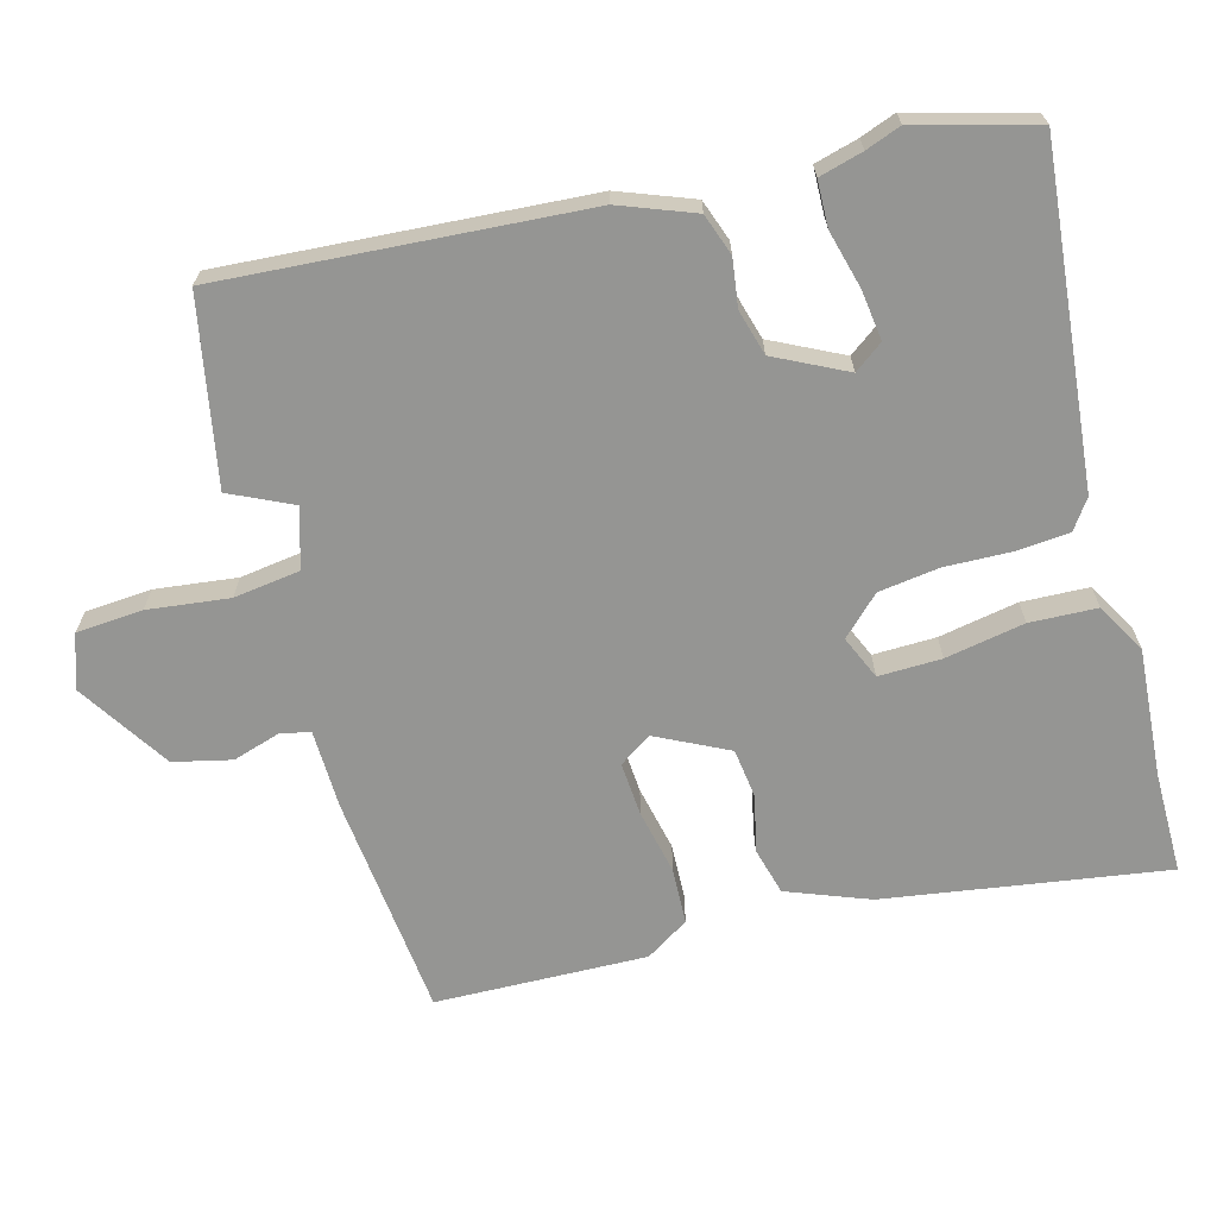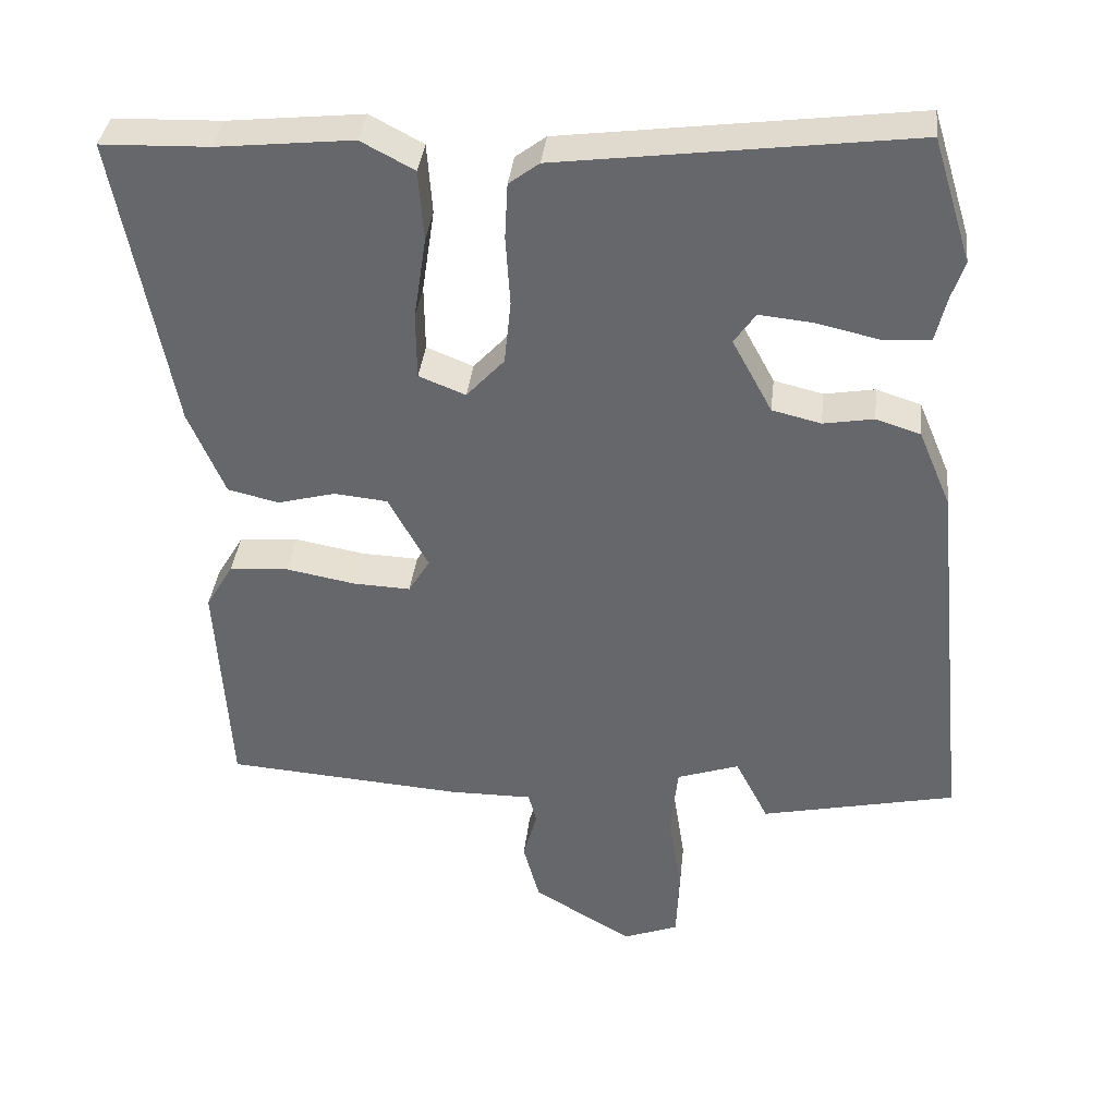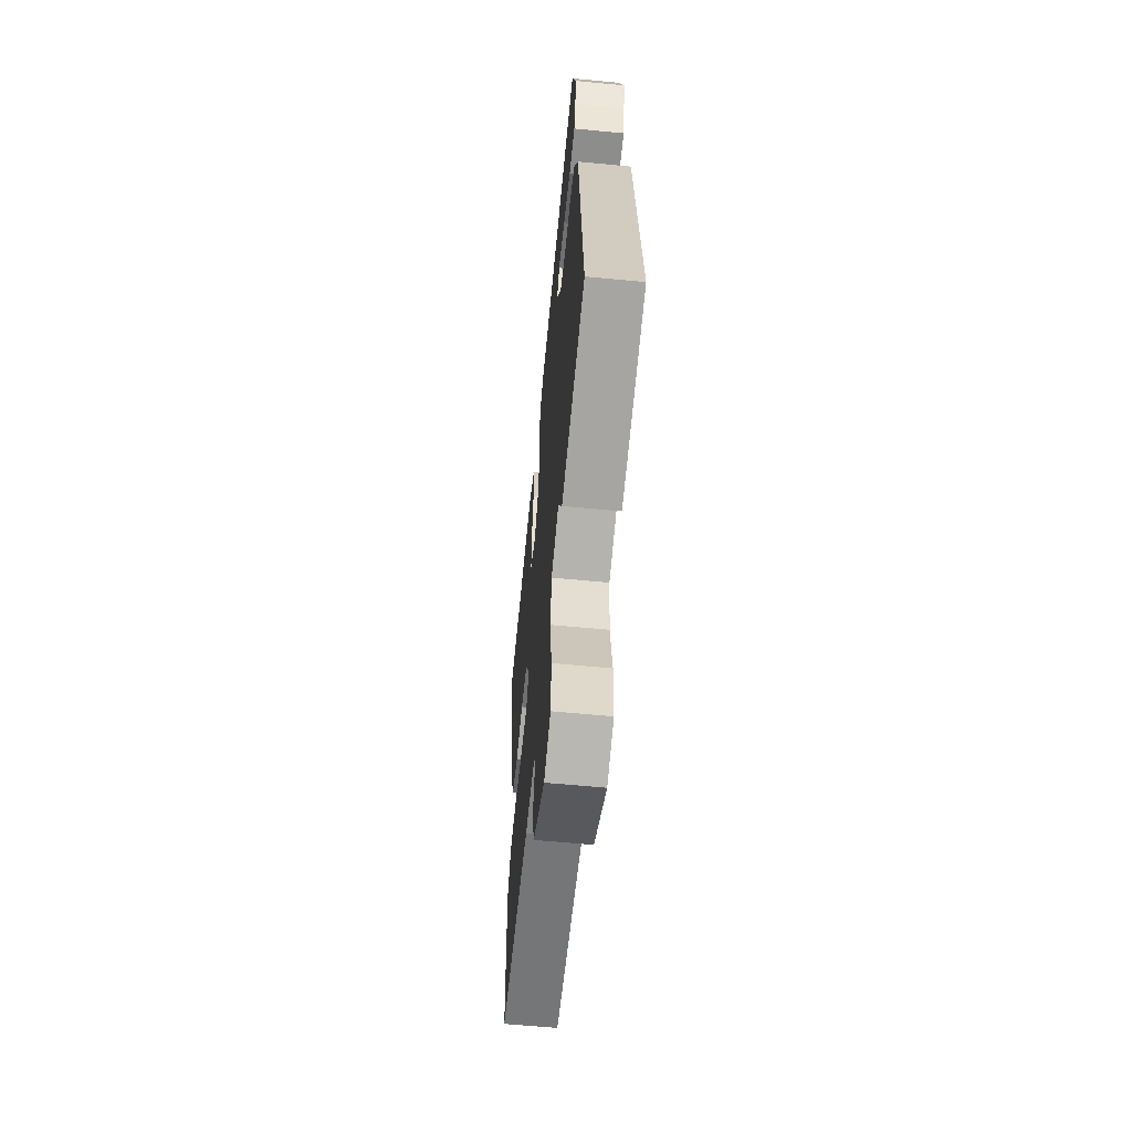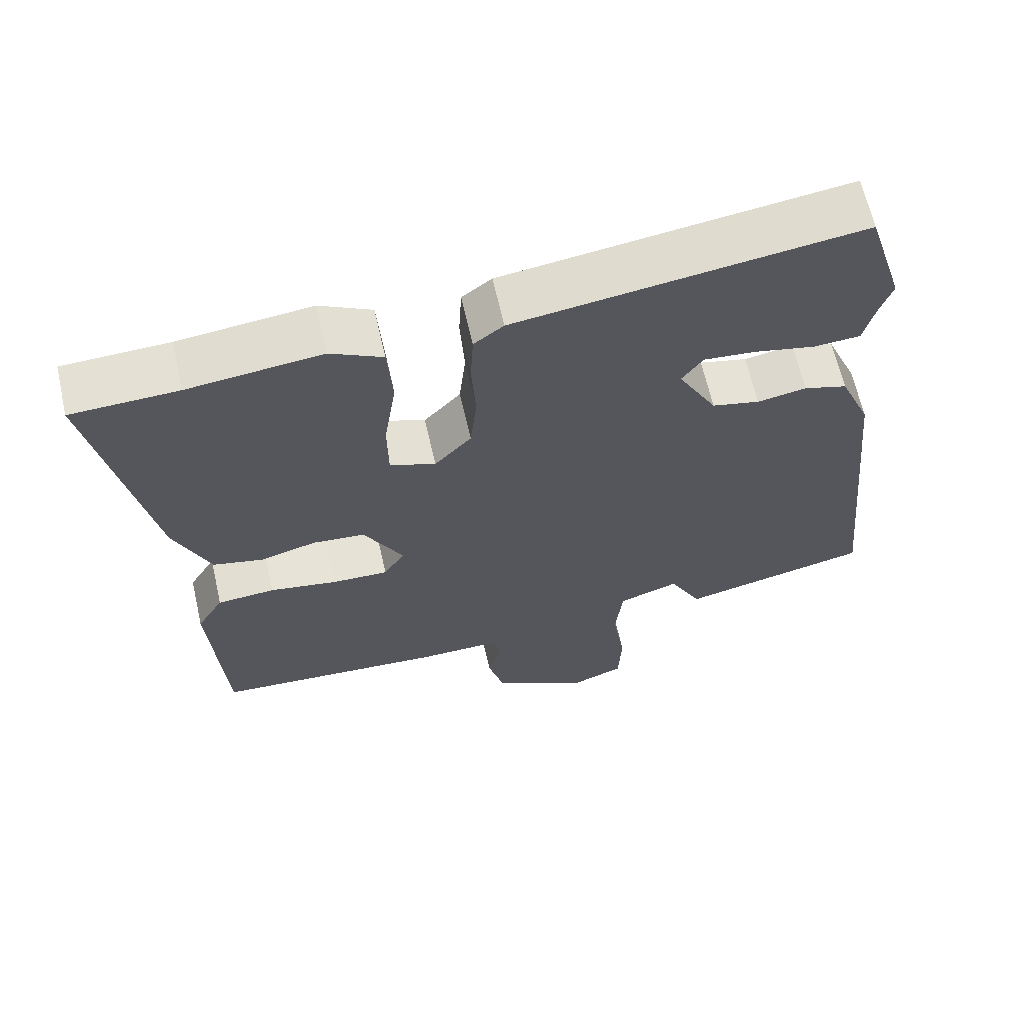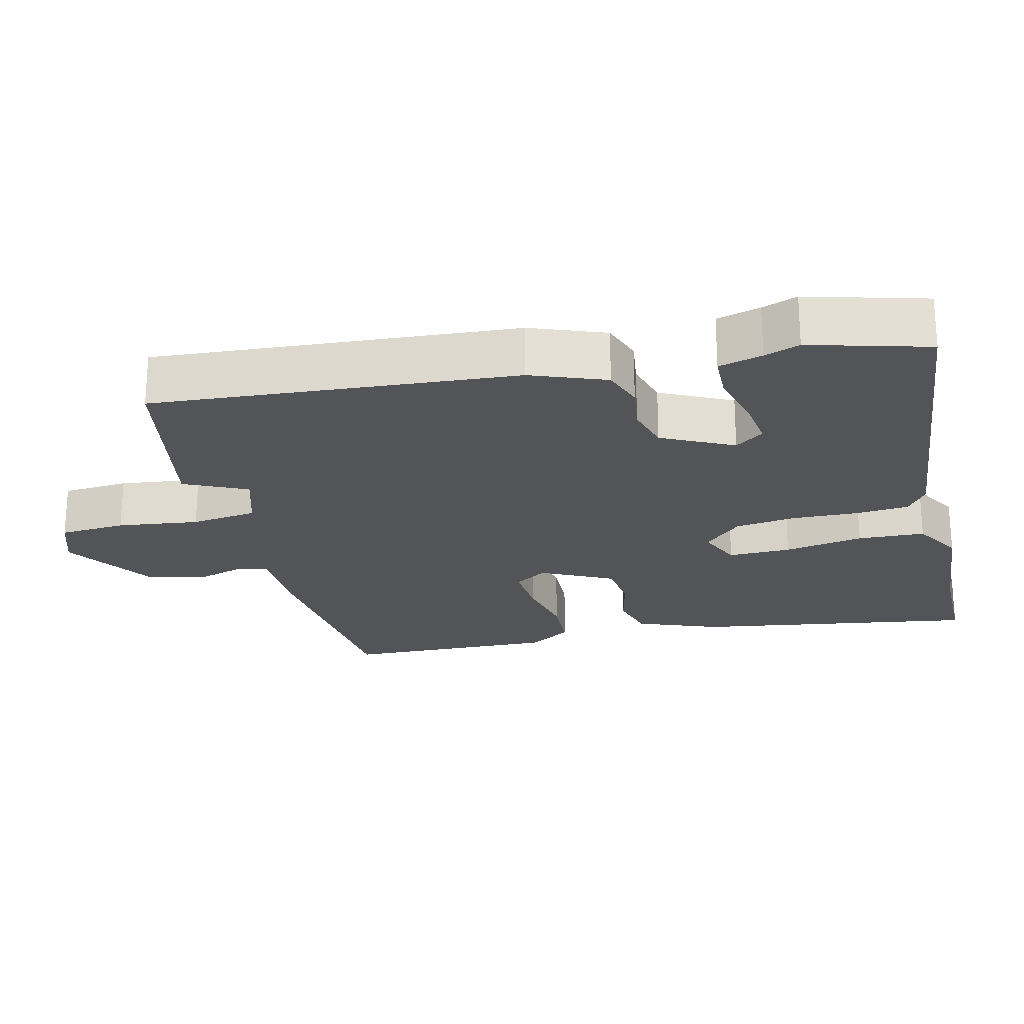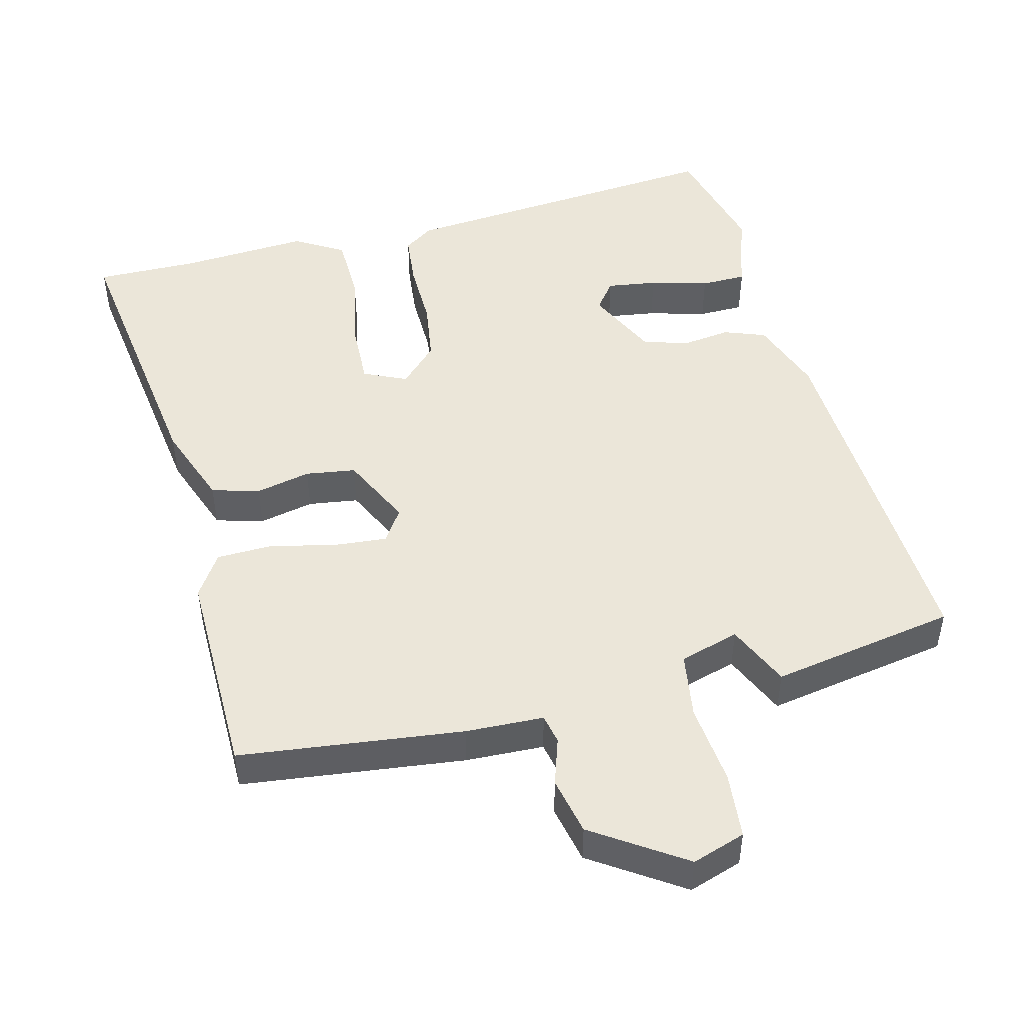
<metadata>
{"format":"obj","ext":"obj","renderer":"f3d","projection":"perspective","resolution":1024,"background":"white","views":[{"elev":-67.3,"azim":-72.9,"up":"+Y"},{"elev":37.1,"azim":-173.6,"up":"+Z"},{"elev":-60.9,"azim":-95.6,"up":"+Z"},{"elev":64.8,"azim":167.2,"up":"+Z"},{"elev":-23.0,"azim":-74.6,"up":"+Y"},{"elev":48.5,"azim":168.5,"up":"+Y"}]}
</metadata>
<code>
v -0.331 0.07 -0.538
v -0.594 0.07 -0.479
v -0.541 0.07 0.038
v -0.497 0.07 0.143
v -0.437 0.07 0.162
v -0.369 0.07 0.15
v -0.303 0.07 0.166
v -0.249 0.07 0.266
v -0.278 0.07 0.308
v -0.35 0.07 0.301
v -0.434 0.07 0.282
v -0.499 0.07 0.286
v -0.514 0.07 0.349
v -0.531 0.07 0.4
v -0.479 0.07 0.568
v -0.005 0.07 0.505
v 0.036 0.07 0.474
v 0.04 0.07 0.398
v 0.034 0.07 0.303
v 0.043 0.07 0.216
v 0.094 0.07 0.16
v 0.157 0.07 0.185
v 0.158 0.07 0.275
v 0.141 0.07 0.389
v 0.148 0.07 0.485
v 0.22 0.07 0.523
v 0.403 0.07 0.503
v 0.549 0.07 0.498
v 0.474 0.07 0.098
v 0.425 0.07 -0.018
v 0.356 0.07 -0.034
v 0.278 0.07 -0.013
v 0.206 0.07 -0.02
v 0.152 0.07 -0.12
v 0.181 0.07 -0.168
v 0.258 0.07 -0.165
v 0.352 0.07 -0.148
v 0.432 0.07 -0.154
v 0.469 0.07 -0.217
v 0.451 0.07 -0.519
v 0.129 0.07 -0.542
v 0.017 0.07 -0.541
v 0.006 0.07 -0.583
v 0.025 0.07 -0.652
v 0.003 0.07 -0.734
v -0.131 0.07 -0.814
v -0.206 0.07 -0.785
v -0.21 0.07 -0.69
v -0.192 0.07 -0.574
v -0.202 0.07 -0.479
v -0.286 0.07 -0.45
v -0.331 0 -0.538
v -0.594 0 -0.479
v -0.541 0 0.038
v -0.497 0 0.143
v -0.437 0 0.162
v -0.369 0 0.15
v -0.303 0 0.166
v -0.249 0 0.266
v -0.278 0 0.308
v -0.35 0 0.301
v -0.434 0 0.282
v -0.499 0 0.286
v -0.514 0 0.349
v -0.531 0 0.4
v -0.479 0 0.568
v -0.005 0 0.505
v 0.036 0 0.474
v 0.04 0 0.398
v 0.034 0 0.303
v 0.043 0 0.216
v 0.094 0 0.16
v 0.157 0 0.185
v 0.158 0 0.275
v 0.141 0 0.389
v 0.148 0 0.485
v 0.22 0 0.523
v 0.403 0 0.503
v 0.549 0 0.498
v 0.474 0 0.098
v 0.425 0 -0.018
v 0.356 0 -0.034
v 0.278 0 -0.013
v 0.206 0 -0.02
v 0.152 0 -0.12
v 0.181 0 -0.168
v 0.258 0 -0.165
v 0.352 0 -0.148
v 0.432 0 -0.154
v 0.469 0 -0.217
v 0.451 0 -0.519
v 0.129 0 -0.542
v 0.017 0 -0.541
v 0.006 0 -0.583
v 0.025 0 -0.652
v 0.003 0 -0.734
v -0.131 0 -0.814
v -0.206 0 -0.785
v -0.21 0 -0.69
v -0.192 0 -0.574
v -0.202 0 -0.479
v -0.286 0 -0.45
f 46 47 48 49
f 46 49 50
f 43 44 45 46
f 42 43 46 50
f 41 42 50 51
f 39 40 41 51
f 36 37 38 39
f 35 36 39 51
f 29 30 31 32
f 27 28 29 32
f 27 32 33
f 26 27 33 34
f 23 24 25 26
f 22 23 26
f 16 17 18 19
f 16 19 20
f 13 14 15 16
f 10 11 12 13
f 9 10 13 16
f 8 9 16 20
f 3 4 5 6
f 3 6 7
f 51 1 2 3
f 34 35 51 3
f 22 26 34
f 21 22 34
f 7 8 20 21
f 3 7 21 34
f 100 99 98 97
f 101 100 97
f 97 96 95 94
f 101 97 94 93
f 102 101 93 92
f 102 92 91 90
f 90 89 88 87
f 102 90 87 86
f 83 82 81 80
f 83 80 79 78
f 84 83 78
f 85 84 78 77
f 77 76 75 74
f 77 74 73
f 70 69 68 67
f 71 70 67
f 67 66 65 64
f 64 63 62 61
f 67 64 61 60
f 71 67 60 59
f 57 56 55 54
f 58 57 54
f 54 53 52 102
f 54 102 86 85
f 85 77 73
f 85 73 72
f 72 71 59 58
f 85 72 58 54
f 1 52 53 2
f 2 53 54 3
f 3 54 55 4
f 4 55 56 5
f 5 56 57 6
f 6 57 58 7
f 7 58 59 8
f 8 59 60 9
f 9 60 61 10
f 10 61 62 11
f 11 62 63 12
f 12 63 64 13
f 13 64 65 14
f 14 65 66 15
f 15 66 67 16
f 16 67 68 17
f 17 68 69 18
f 18 69 70 19
f 19 70 71 20
f 20 71 72 21
f 21 72 73 22
f 22 73 74 23
f 23 74 75 24
f 24 75 76 25
f 25 76 77 26
f 26 77 78 27
f 27 78 79 28
f 28 79 80 29
f 29 80 81 30
f 30 81 82 31
f 31 82 83 32
f 32 83 84 33
f 33 84 85 34
f 34 85 86 35
f 35 86 87 36
f 36 87 88 37
f 37 88 89 38
f 38 89 90 39
f 39 90 91 40
f 40 91 92 41
f 41 92 93 42
f 42 93 94 43
f 43 94 95 44
f 44 95 96 45
f 45 96 97 46
f 46 97 98 47
f 47 98 99 48
f 48 99 100 49
f 49 100 101 50
f 50 101 102 51
f 51 102 52 1

</code>
